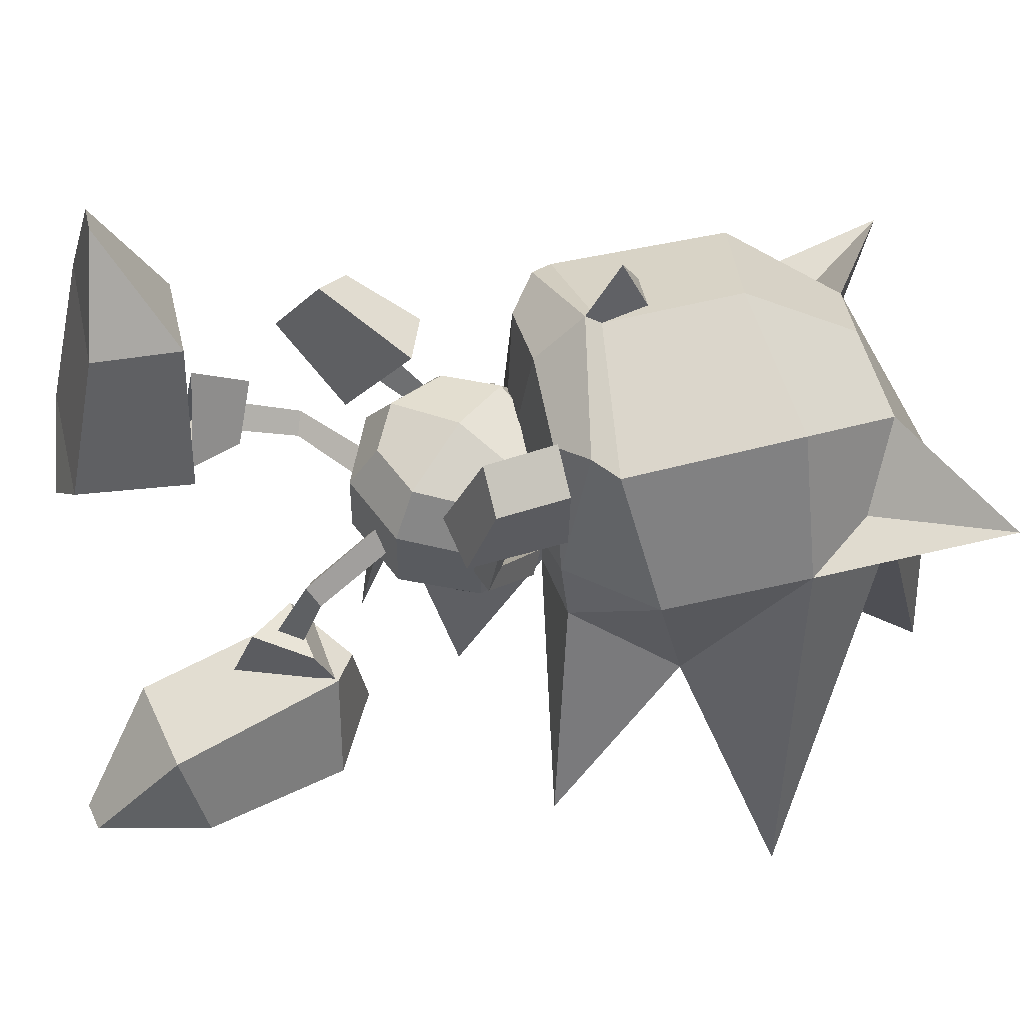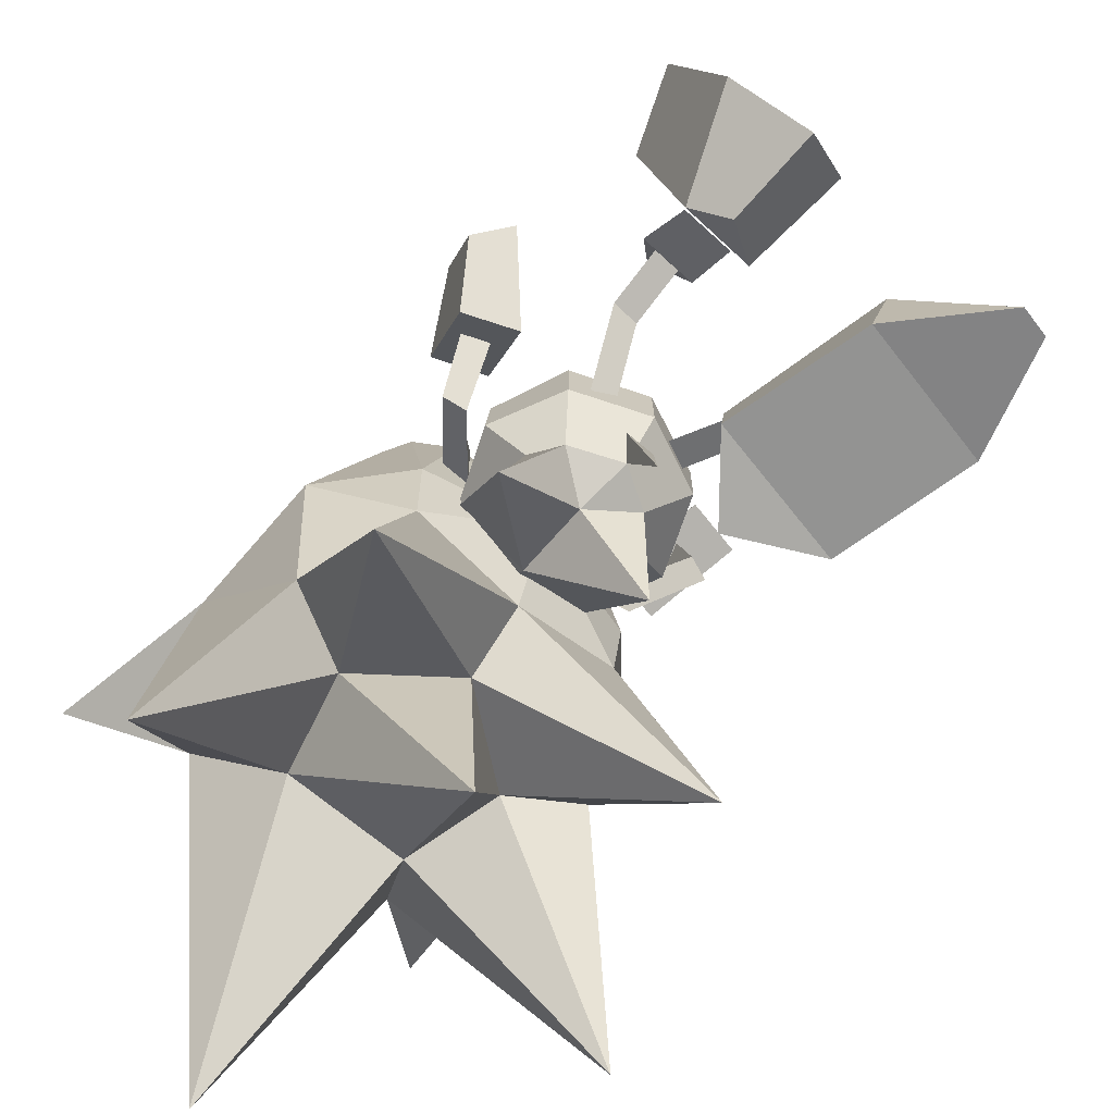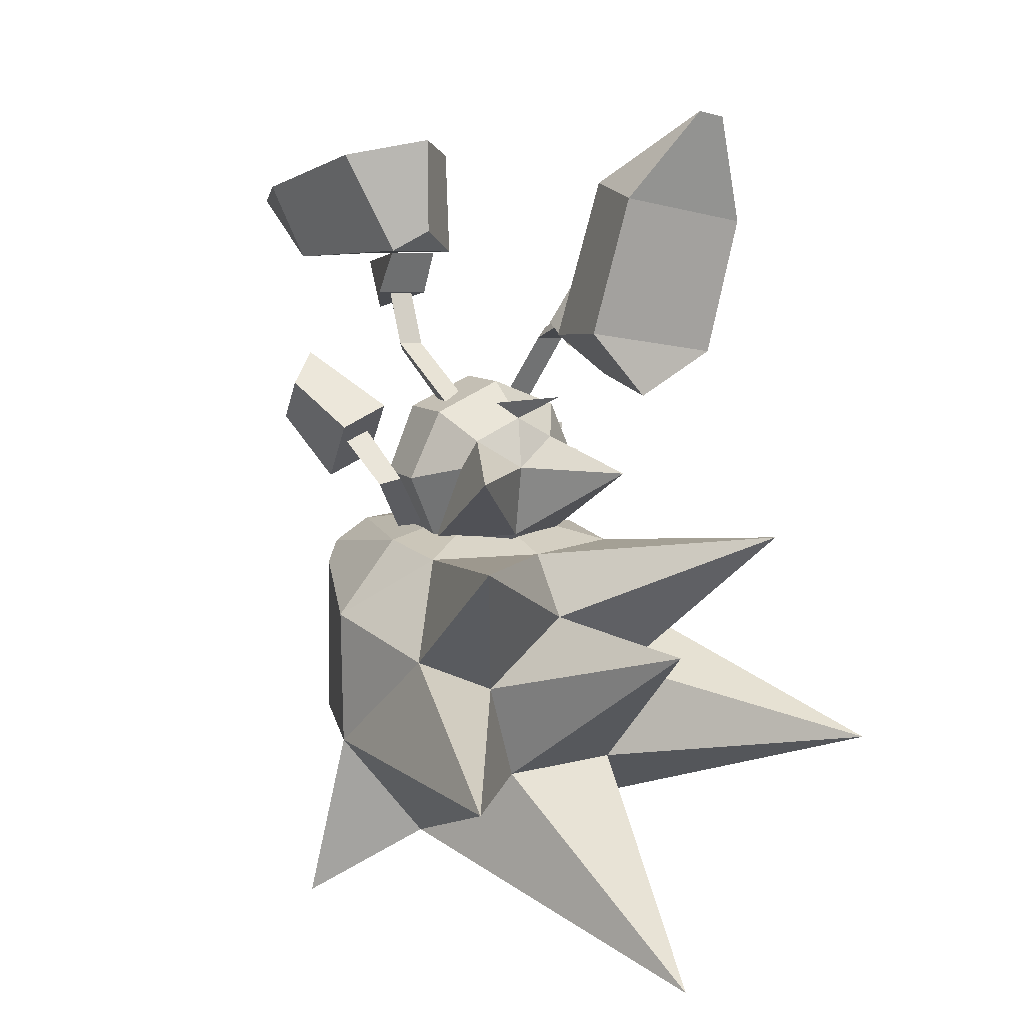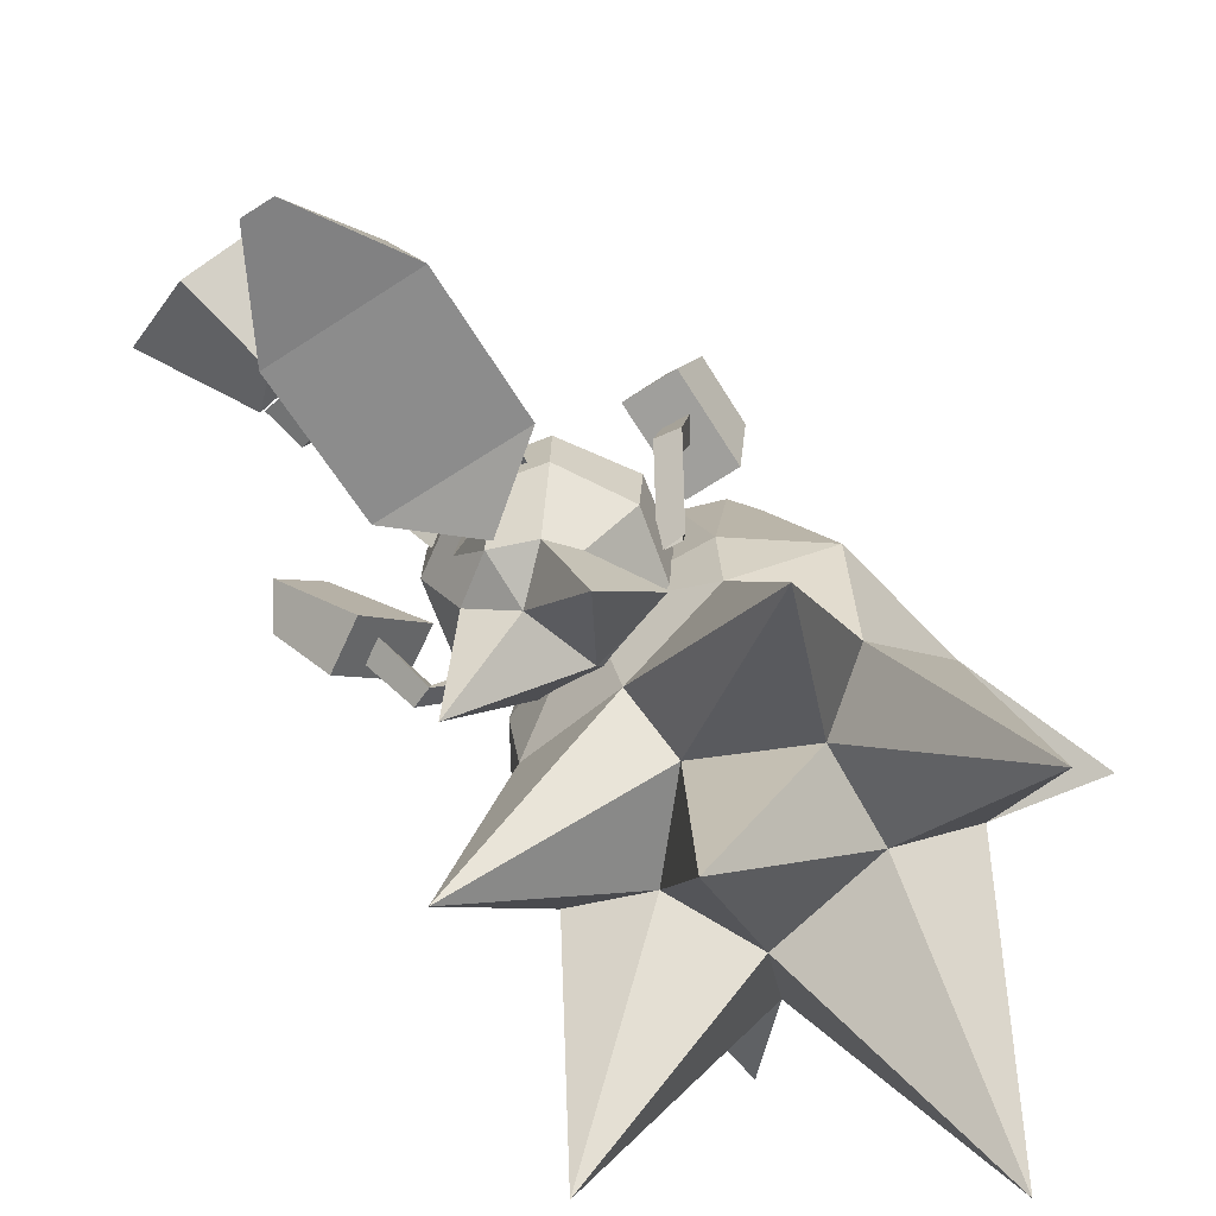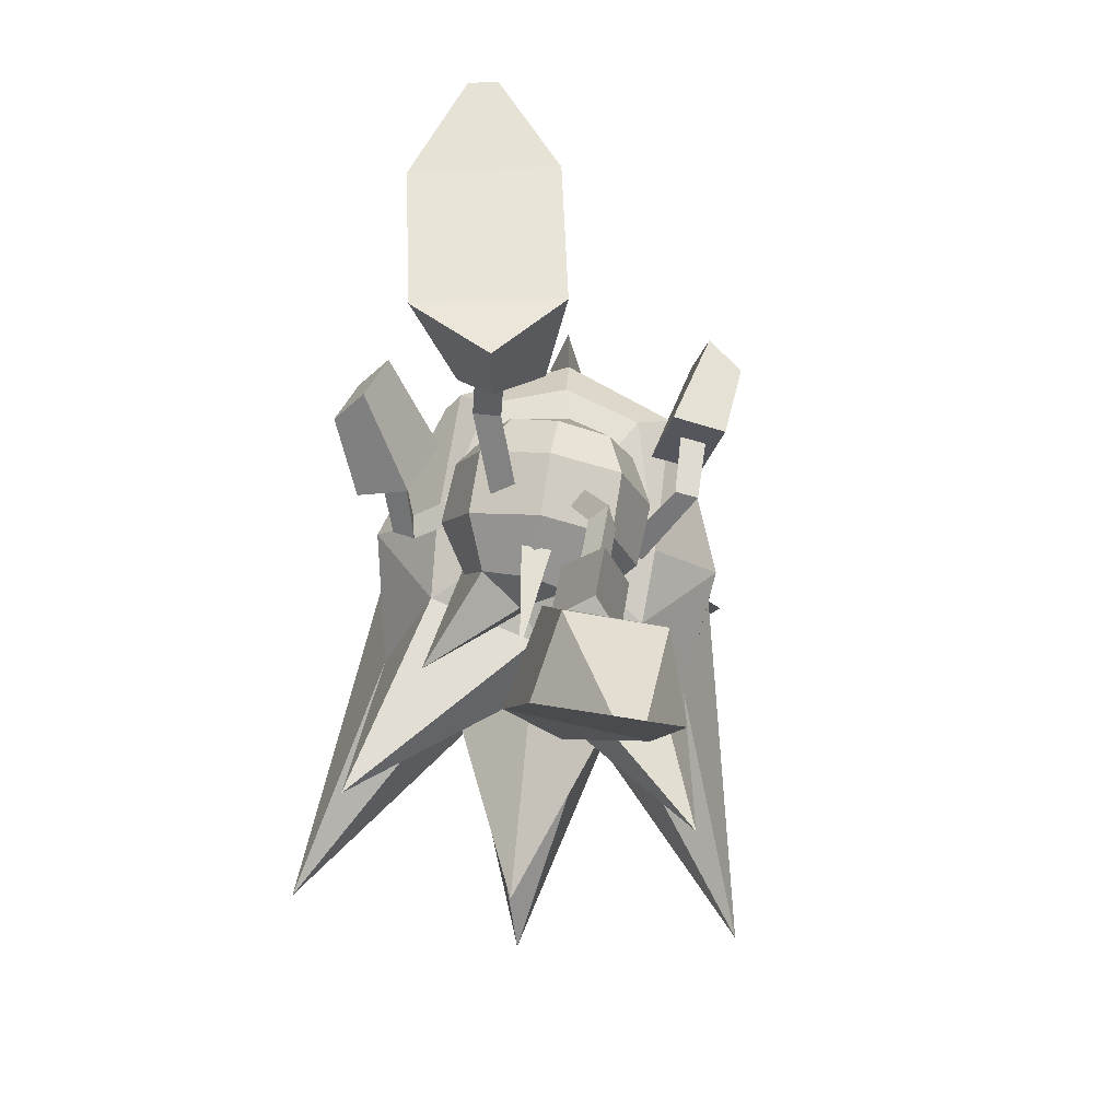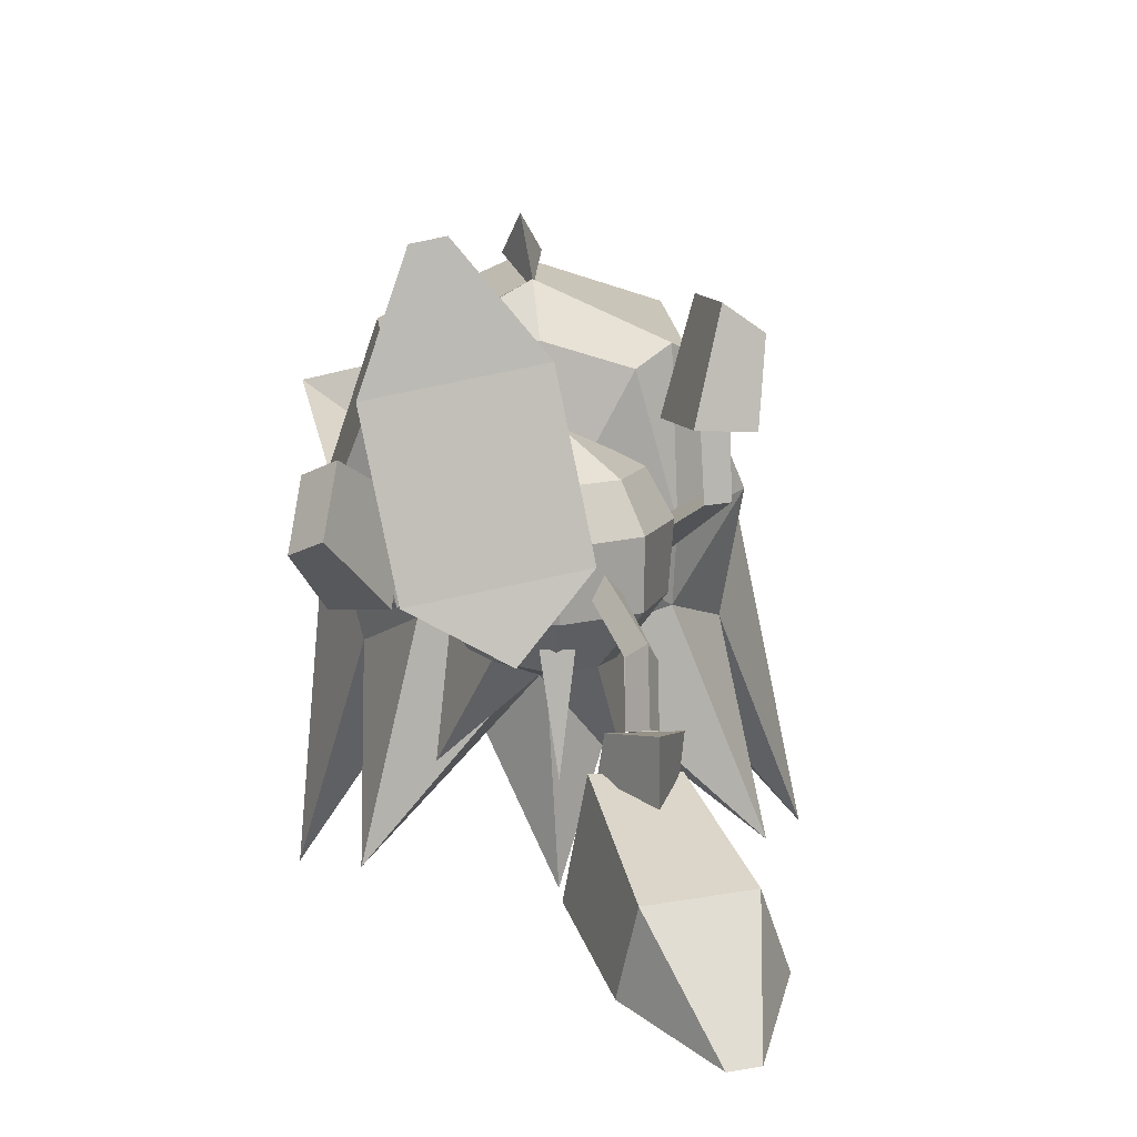
<metadata>
{"format":"obj","ext":"obj","renderer":"f3d","projection":"perspective","resolution":1024,"background":"white","views":[{"elev":53.7,"azim":-103.1,"up":"+Z"},{"elev":-70.7,"azim":139.1,"up":"+Z"},{"elev":10.6,"azim":150.1,"up":"+Y"},{"elev":-68.7,"azim":-136.4,"up":"+Z"},{"elev":74.9,"azim":-171.6,"up":"+Y"},{"elev":18.4,"azim":175.4,"up":"+Z"}]}
</metadata>
<code>
o SONIC_Grp3.001
v -2.313 3.817 -3.572
v -1.907 1.899 -3.442
v -1.362 1.783 -2.019
v -1.92 4.102 -2.427
v -0.4168 2.224 -1.348
v -1.335 2.07 -1.411
v -0.8429 1.506 -2.239
v -0.2424 2.092 -1.884
v -1.794 5.337 -3.874
v -0.5862 4.372 -2.462
v -0.3599 4.194 -3.629
v -1.392 5.418 -3.883
v 0.05602 2.253 -3.372
v -0.7424 1.308 -3.476
v -0.6531 2.213 -1.345
v -0.9003 2.472 -1.236
v -0.6682 1.911 -0.5789
v -0.9136 2.039 -0.3744
v -0.3655 1.928 -2.003
v -0.9631 2.824 -1.173
v -1.052 1.881 -0.6396
v -1.037 2.15 -1.373
v -0.9396 3.126 -1.907
v -1.315 1.801 -2.059
v -1.839 -0.3784 0.6446
v -1.756 -0.22 1.47
v -1.789 -0.02115 0.5733
v -2.125 -0.1426 0.5681
v -2.125 -0.3107 1.455
v -1.862 -0.5784 1.397
v -2.134 -1.155 1.312
v -2.313 -1.125 2.479
v -1.778 -1.088 2.869
v -1.973 -0.1255 2.972
v -2.494 -0.1641 2.592
v -1.611 0.3109 1.578
v -2.378 0.1816 1.508
v -1.375 -1.03 1.371
v -1.306 -1.017 0.076
v -1.456 -0.8849 -0.253
v -1.053 -0.8526 -0.2035
v 0.9657 2.29 1.731
v 0.1239 3.202 0.9024
v 0.7477 3.57 0.4239
v 1.25 3.266 0.662
v 2.251 4.206 3.041
v 1.703 3.916 4.556
v 1.798 3.069 2.876
v 1.308 3.915 4.632
v 0.2846 4.212 3.413
v 0.4538 3.069 3.132
v 0.7287 4.979 0.4706
v -0.09845 4.712 1.423
v 0.9791 1.677 0.9324
v 0.7148 2.555 1.102
v 1.103 2.571 1.075
v 0.9392 2.438 1.361
v 1.317 2.587 1.043
v 1.225 3.23 0.7465
v 0.4306 3.195 0.8688
v 0.4757 2.549 1.113
v 0.9489 3.003 2.113
v 0.7224 1.769 0.7472
v 1.111 1.792 0.7218
v 1.868 4.753 1.058
v -0.5088 0.968 0.1278
v -0.3304 0.9553 -0.1219
v -0.7071 0.8263 -0.1132
v 0.008795 1.207 -2.328
v 0.04376 0.7534 -1.18
v -0.1982 0.9651 -0.811
v 0.2194 0.9571 -0.7991
v -0.5045 0.434 -1.228
v 0.1548 0.0238 -1.461
v -0.8898 0.02826 -2.736
v 0.09991 -1.076 -1.191
v -0.9494 -1.206 -0.5516
v 1.387 0.01386 -2.525
v 1.007 0.02397 -1.097
v 1.476 -0.196 -0.3216
v 1.059 -1.206 -0.3385
v 0.000674 -1.625 -0.4524
v 0.7373 0.434 -1.113
v -1.393 -0.196 -0.5445
v -0.7637 0.02397 -1.268
v -1.044 -1.216 0.3516
v -1.46 -0.1997 0.3746
v -0.8213 -0.9361 1.005
v -1.113 -0.1683 1.027
v 0.01536 -1.635 0.4633
v -0.0725 -1.236 1.075
v -0.1283 -0.2161 1.503
v 0.6264 -0.9361 1.146
v 0.9633 -1.216 0.5626
v 1.406 -0.2061 0.5793
v 0.9442 -0.206 1.179
v 0.6644 0.524 1.145
v 1.024 0.824 -0.4122
v 1.01 0.814 0.5092
v 0.008796 1.244 -0.4152
v 0.008105 1.234 0.4947
v -0.01668 0.8455 1.1
v -0.7547 0.5396 1.079
v -0.9951 0.824 -0.4384
v -1.006 0.8205 0.4819
v 1.069 -1.022 0.1174
v 1.289 -0.729 0.2978
v 1.817 -0.1295 -0.6332
v 2.137 -0.2021 -0.5584
v 1.894 -0.2168 -0.2733
v 1.46 -1.037 0.178
v 0.3942 0.9602 -0.07204
v 0.634 0.7904 0.148
v 0.7652 0.9412 -0.1183
v 2.127 0.2495 0.3054
v 2.03 0.5388 0.07757
v 2.385 0.4014 0.07155
v 2.875 0.6869 1.265
v 2.464 1.118 1.557
v 2.641 1.729 0.8008
v 3.041 1.307 0.5194
v 1.898 0.9651 -0.2622
v 2.622 0.6842 -0.344
v 2.389 -0.2108 0.67
v 1.669 0.05706 0.748
v -1.583 -1.333 -1.103
v -1.623 -1.213 0.001353
v 0.007449 -0.8137 -6.4e-05
v -2.355 -2.7 -1.733
v -2.59 -2.291 0.08529
v -3.671 -3.887 -5.168
v -2.59 -4.306 0.1431
v -1.629 -5.772 -0.5764
v -0.0555 -1.333 -1.607
v -2.756 -0.9041 -4.095
v -0.2468 -2.201 -5.272
v -1.004 -4.565 -2.177
v 1.549 -1.333 -1.176
v 2.206 -2.7 -1.941
v 2.313 -0.9041 -4.291
v 0.7893 -4.565 -2.271
v 3.14 -3.887 -5.518
v 1.641 -1.213 0.01179
v 2.608 -2.291 -0.07633
v 2.61 -4.306 -0.1292
v 1.579 -5.772 -0.7444
v 1.169 -1.213 1.902
v 1.204 -5.772 1.073
v -0.05812 -6.959 -1.288
v 0.04591 -1.223 2.295
v 0.0937 -5.582 1.611
v -1.096 -1.213 1.928
v -1.067 -5.772 1.192
v 1.141 -3.178 -2.24
v -1.35 -3.178 -2.109
v -0.08667 -2.211 -2.214
v -0.2872 -7.168 -5.471
v 2.958 -6.889 0.4119
v 1.878 -5.263 0.01898
v -2.88 -6.909 0.7177
v -1.847 -5.263 0.2141
v -1.57 -1.573 2.154
v 1.636 -1.586 2.098
v 0.198 -2.38 3.603
v -0.07863 -2.65 3.088
v 0.4095 -2.65 3.062
v 1.857 -1.893 1.94
v 1.929 -4.306 1.878
v 0.08519 -1.892 2.893
v 0.07117 -2.108 2.724
v 0.1402 -3.986 2.731
v -1.808 -1.892 1.97
v -1.739 -4.306 2.038
f 3 4 1 2
f 5 20 6
f 3 7 8
f 4 9 1
f 10 11 12
f 13 14 2
f 15 16 18 17
f 16 22 21 18
f 5 19 23 20
f 19 5 6 24
f 21 22 15 17
f 23 24 6 20
f 12 9 4 10
f 7 3 2 14
f 2 1 11 13
f 9 12 11 1
f 14 13 8 7
f 8 10 4 3
f 13 11 10 8
f 25 27 26 30
f 27 28 29 26
f 28 25 30 29
f 37 31 32 35
f 36 37 35 34
f 36 34 33 38
f 33 32 31 38
f 33 34 35 32
f 36 38 31 37
f 41 27 25 39
f 40 39 25 28
f 40 28 27 41
f 58 42 61
f 43 44 45
f 46 47 48
f 49 50 51
f 65 52 53
f 63 54 57 55
f 54 64 56 57
f 58 59 62 42
f 59 58 61 60
f 61 42 62 60
f 63 55 56 64
f 51 48 47 49
f 52 65 45 44
f 65 46 48 45
f 53 50 46 65
f 46 50 49 47
f 44 43 53 52
f 43 51 50 53
f 45 48 51 43
f 68 66 18 21
f 66 67 17 18
f 17 67 68 21
f 71 69 70
f 71 72 69
f 72 70 69
f 73 74 75
f 74 73 70
f 76 77 75
f 76 74 78
f 79 80 81
f 82 77 76
f 78 74 83
f 77 84 85
f 78 81 76
f 75 74 76
f 70 83 74
f 76 81 82
f 85 73 75 77
f 84 77 86 87
f 87 86 88 89
f 77 82 90 86
f 86 90 91 88
f 92 88 91 93
f 82 81 94 90
f 90 94 93 91
f 81 78 83 79
f 81 80 95 94
f 94 95 96 93
f 92 93 96 97
f 79 83 98 80
f 80 98 99 95
f 95 99 97 96
f 83 70 100 98
f 98 100 101 99
f 99 101 102 97
f 92 97 102 103
f 70 73 104 100
f 100 104 105 101
f 101 105 103 102
f 73 85 84 104
f 104 84 87 105
f 105 87 89 103
f 92 103 89 88
f 106 107 110 108
f 111 109 110 107
f 111 106 108 109
f 112 113 54 63
f 113 114 64 54
f 112 63 64 114
f 110 115 116 108
f 108 116 117 109
f 109 117 115 110
f 123 121 118 124
f 122 120 121 123
f 122 125 119 120
f 119 125 124 118
f 119 118 121 120
f 122 123 124 125
f 126 127 128
f 126 129 130
f 129 131 132
f 132 131 133
f 134 126 128
f 129 126 135
f 136 137 155
f 138 134 128
f 138 139 140
f 141 154 142
f 143 138 128
f 138 143 144
f 139 144 145
f 142 145 146
f 147 143 128
f 146 148 149
f 150 147 128
f 148 151 149
f 152 150 128
f 151 153 149
f 127 152 128
f 133 153 160
f 153 133 149
f 132 130 129
f 145 142 139
f 140 139 154
f 131 129 155
f 131 155 137
f 154 139 142
f 155 129 135
f 154 141 136
f 155 156 136
f 136 156 154
f 154 156 140
f 135 156 155
f 140 156 134
f 140 134 138
f 134 156 135
f 126 134 135
f 136 141 137
f 157 137 141
f 127 126 130
f 144 139 138
f 146 145 158
f 158 148 146
f 158 145 159
f 157 149 133
f 133 137 157
f 131 137 133
f 146 149 157
f 157 141 146
f 146 141 142
f 160 153 161
f 133 160 132
f 162 152 127
f 143 147 163
f 164 165 166
f 161 132 160
f 159 148 158
f 163 167 144 143
f 144 167 168 145
f 145 168 148 159
f 167 163 169 170
f 167 170 171 168
f 168 171 151 148
f 169 162 172 170
f 170 172 173 171
f 127 130 172 162
f 172 130 132 173
f 163 147 150 169
f 169 150 152 162
f 169 164 166 170
f 170 165 164 169
f 170 166 165
f 171 173 153 151
f 173 132 161 153

</code>
